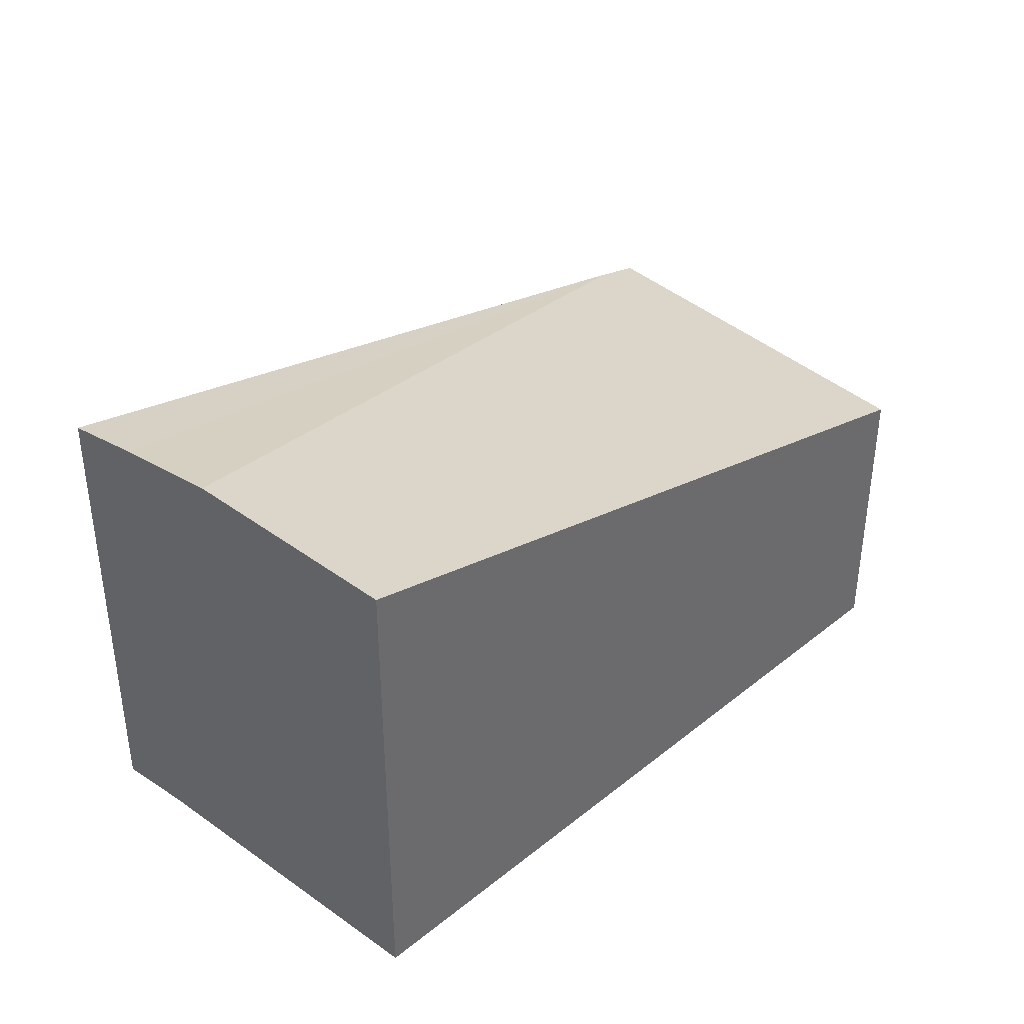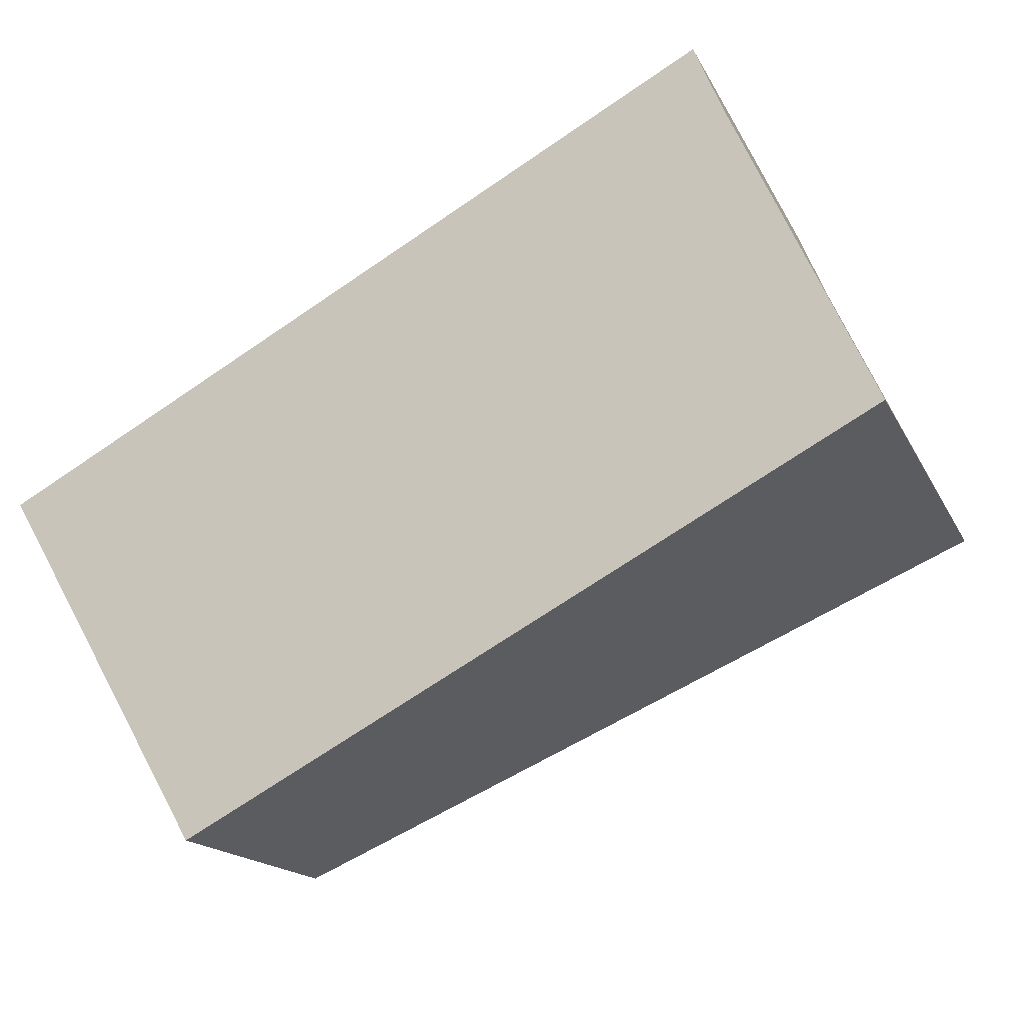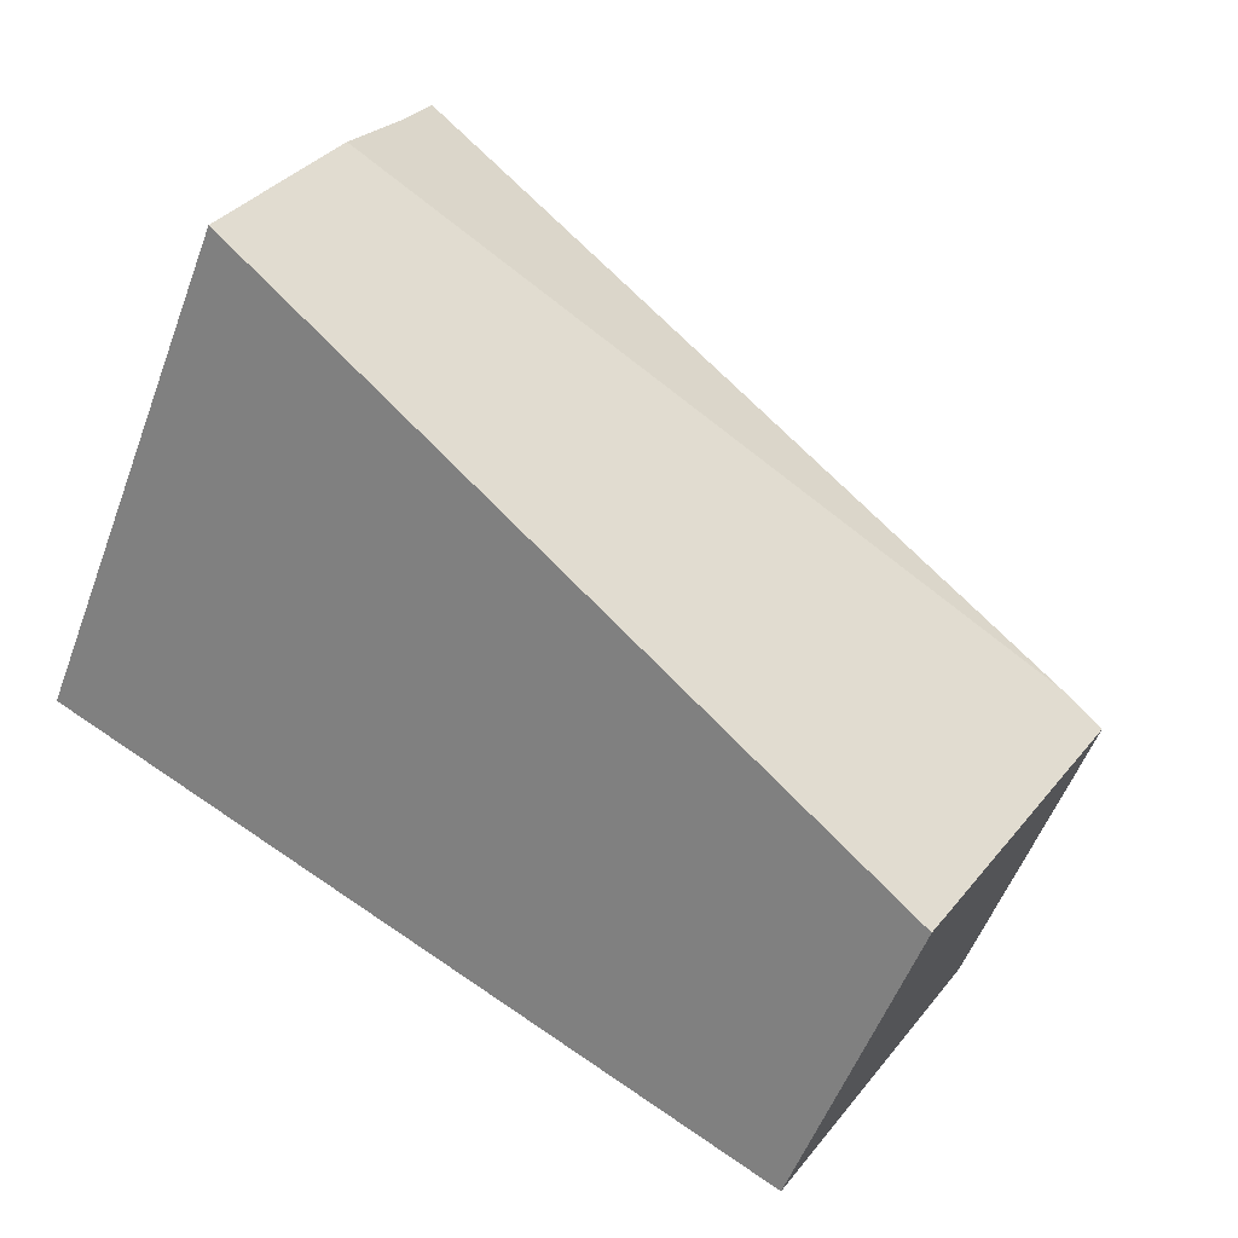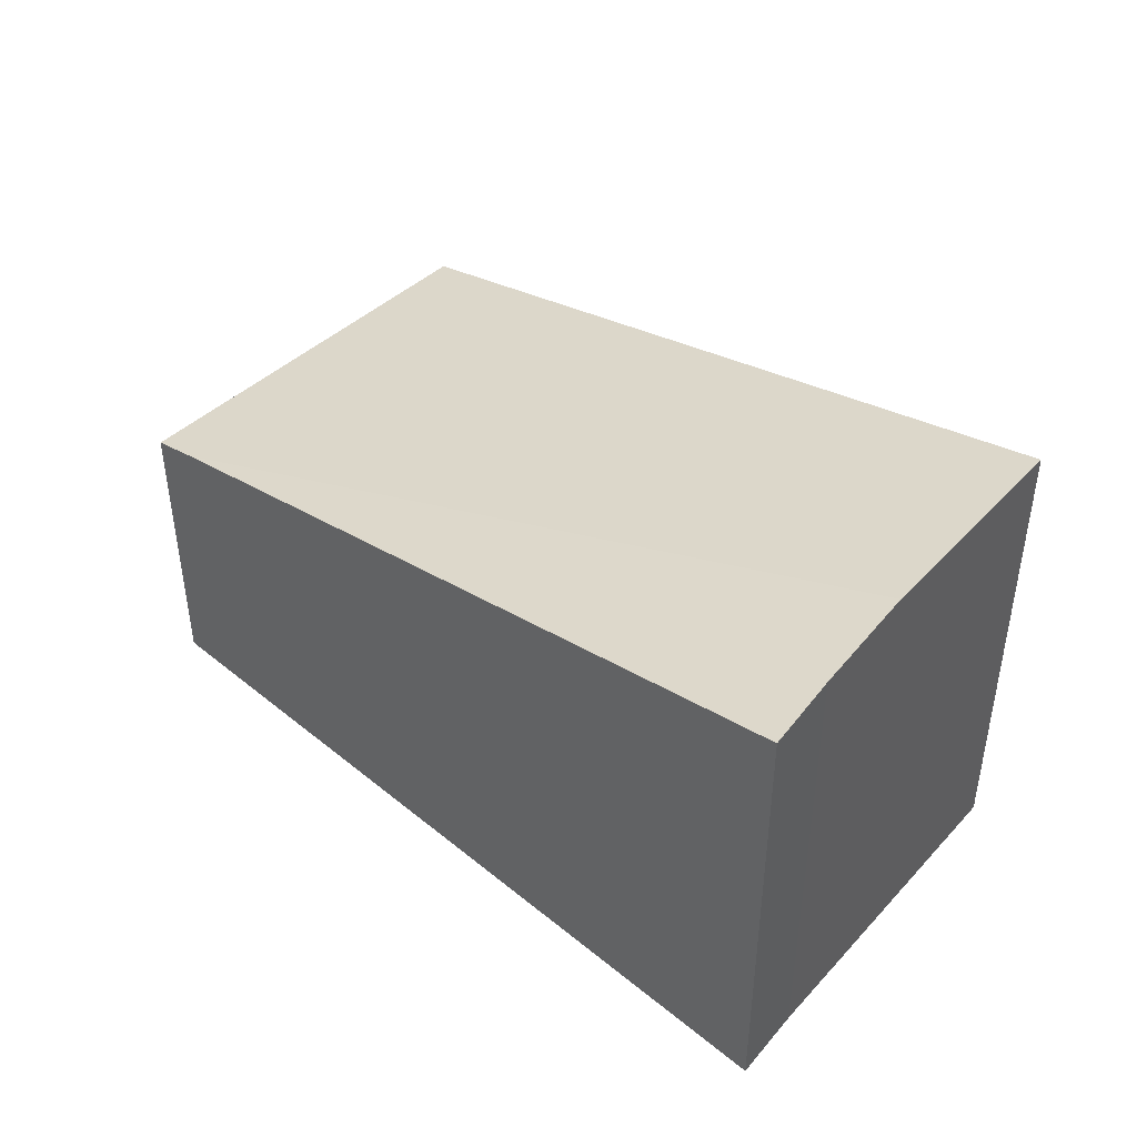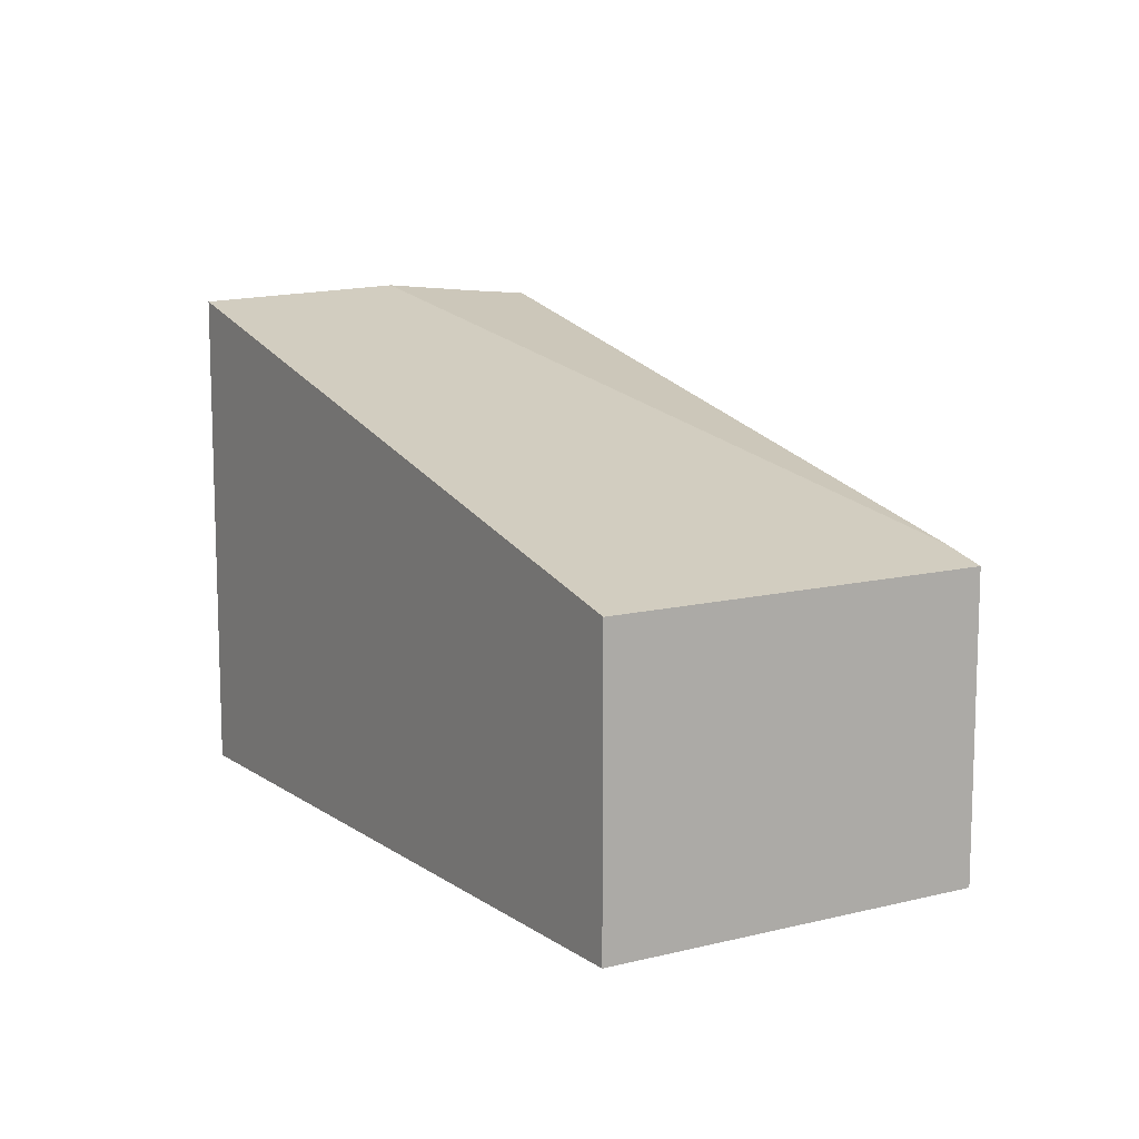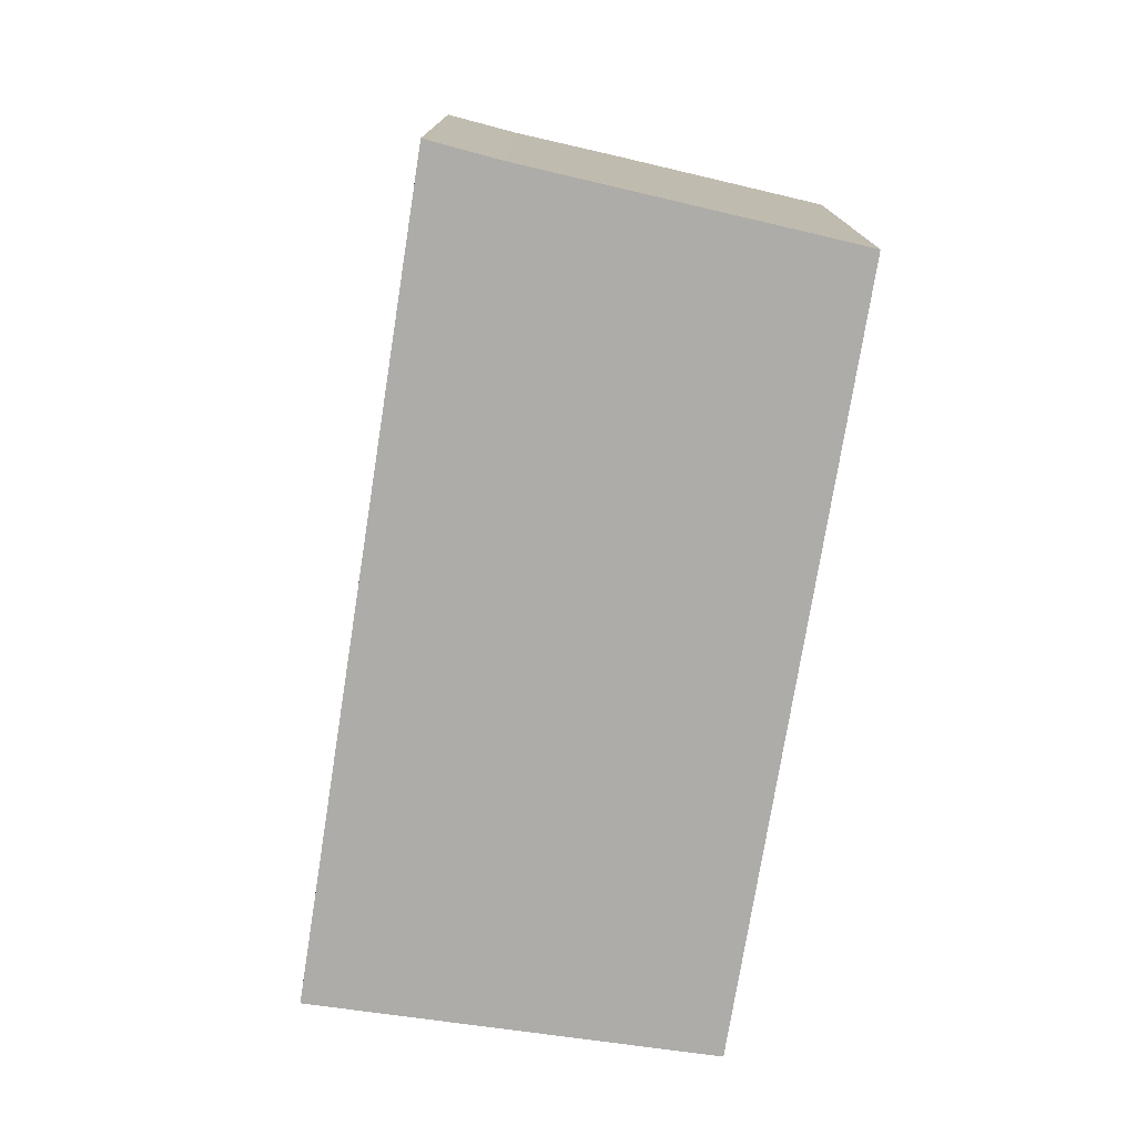
<metadata>
{"format":"obj","ext":"obj","renderer":"f3d","projection":"perspective","resolution":1024,"background":"white","views":[{"elev":39.8,"azim":106.8,"up":"+Y"},{"elev":-16.1,"azim":18.7,"up":"+Z"},{"elev":-54.6,"azim":159.6,"up":"+Z"},{"elev":46.0,"azim":14.4,"up":"+Y"},{"elev":11.8,"azim":-150.8,"up":"+Y"},{"elev":-77.0,"azim":52.3,"up":"+Y"}]}
</metadata>
<code>
v  4.731 3.186 2.064
v  0.27 2.041 0.149
v  4.546 3.139 2.508
v  5.017 3.26 1.439
v  1.286 1.962 -2.231
v  5.628 3.225 0.103
v  0 1.962 1.201e-16
v  4.731 -1.264e-16 2.064
v  4.546 -1.536e-16 2.508
v  5.628 -6.307e-18 0.103
v  5.017 -8.811e-17 1.439
v  1.286 1.366e-16 -2.231
v  0 0 0
v  0.27 -9.124e-18 0.149
g defaultobject
f 1 2 3
f 2 1 4
f 5 4 6
f 4 5 2
f 2 5 7
f 3 8 1
f 8 3 9
f 8 4 1
f 4 8 6
f 6 8 10
f 10 8 11
f 10 5 6
f 5 10 12
f 12 7 5
f 7 12 13
f 2 9 3
f 9 2 7
f 9 7 14
f 14 7 13
f 10 13 12
f 13 10 11
f 13 11 8
f 13 8 9
f 13 9 14

</code>
